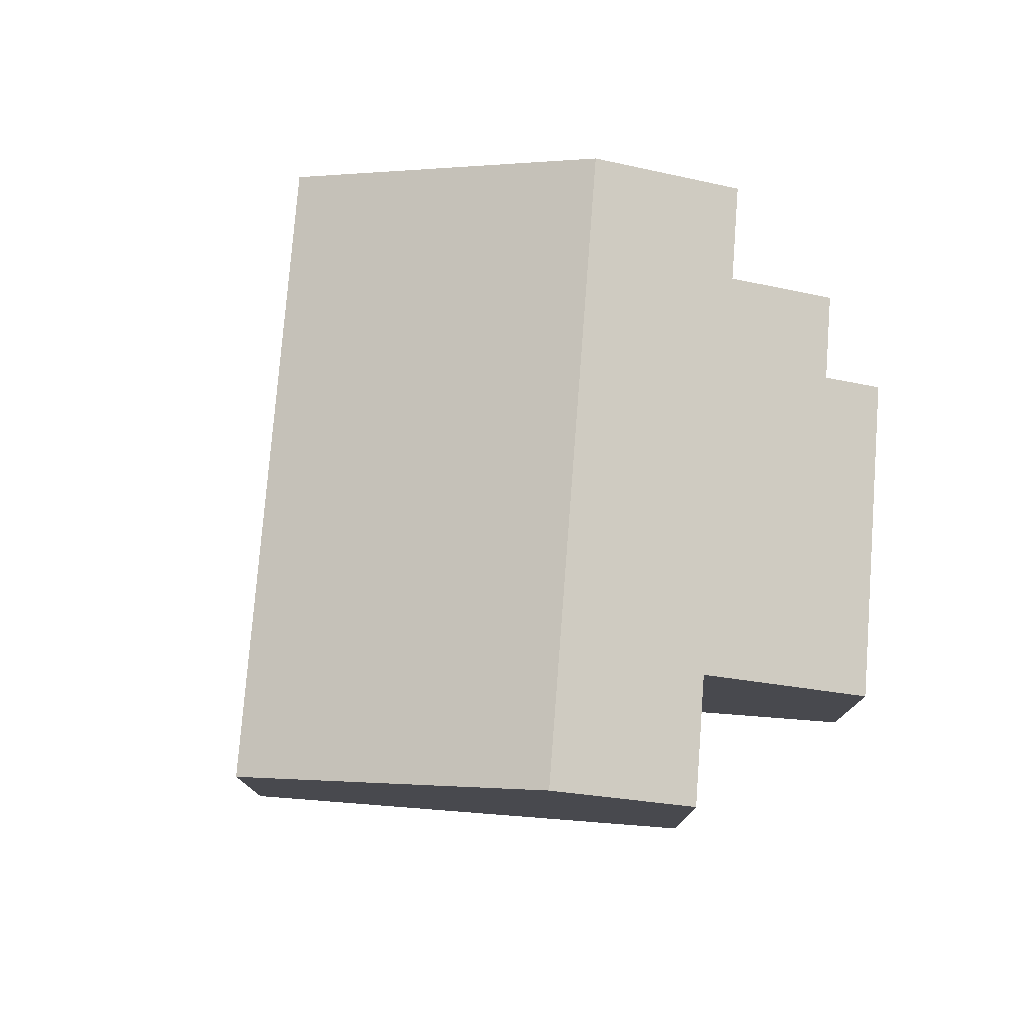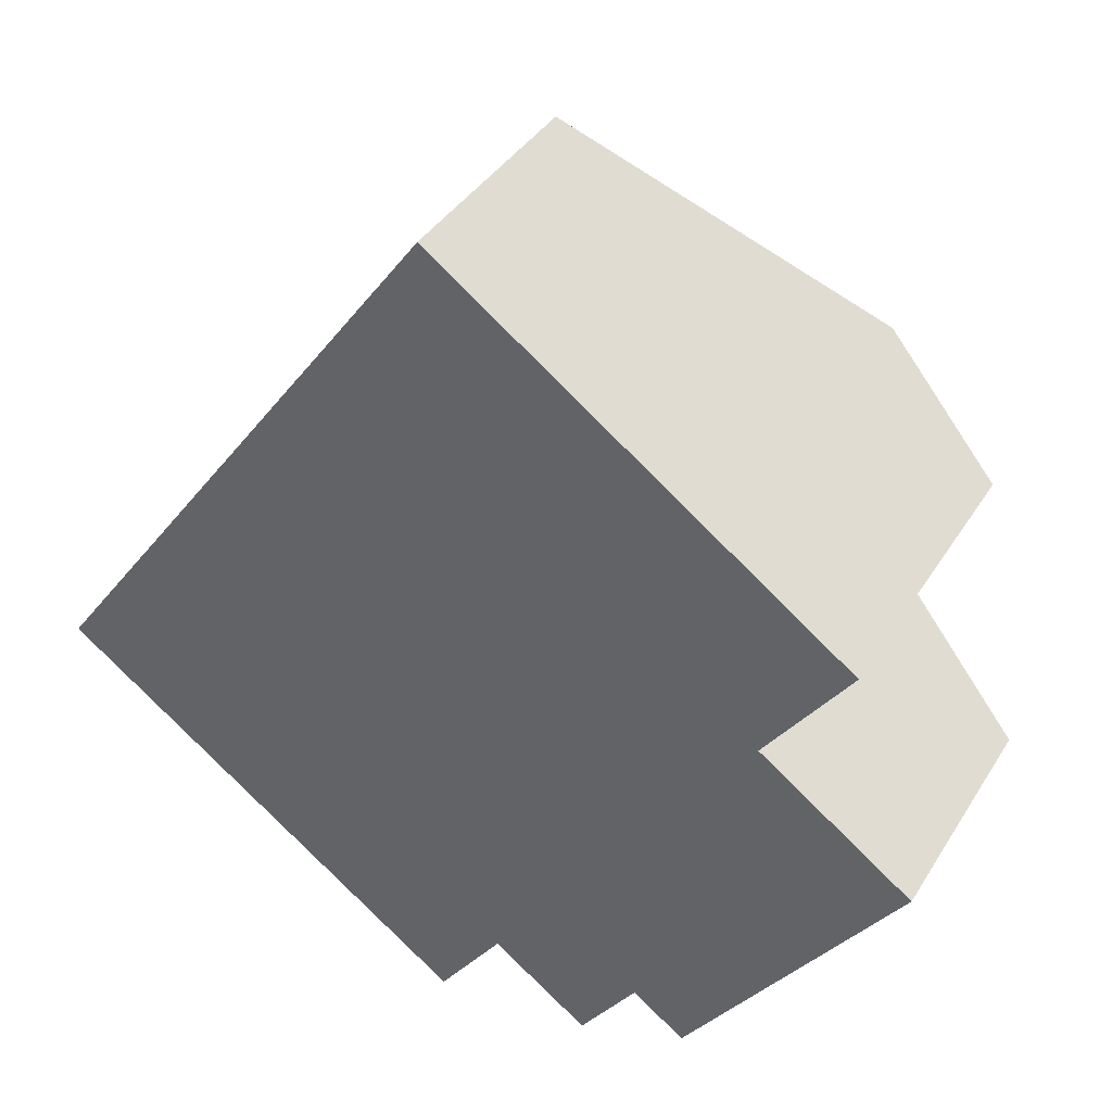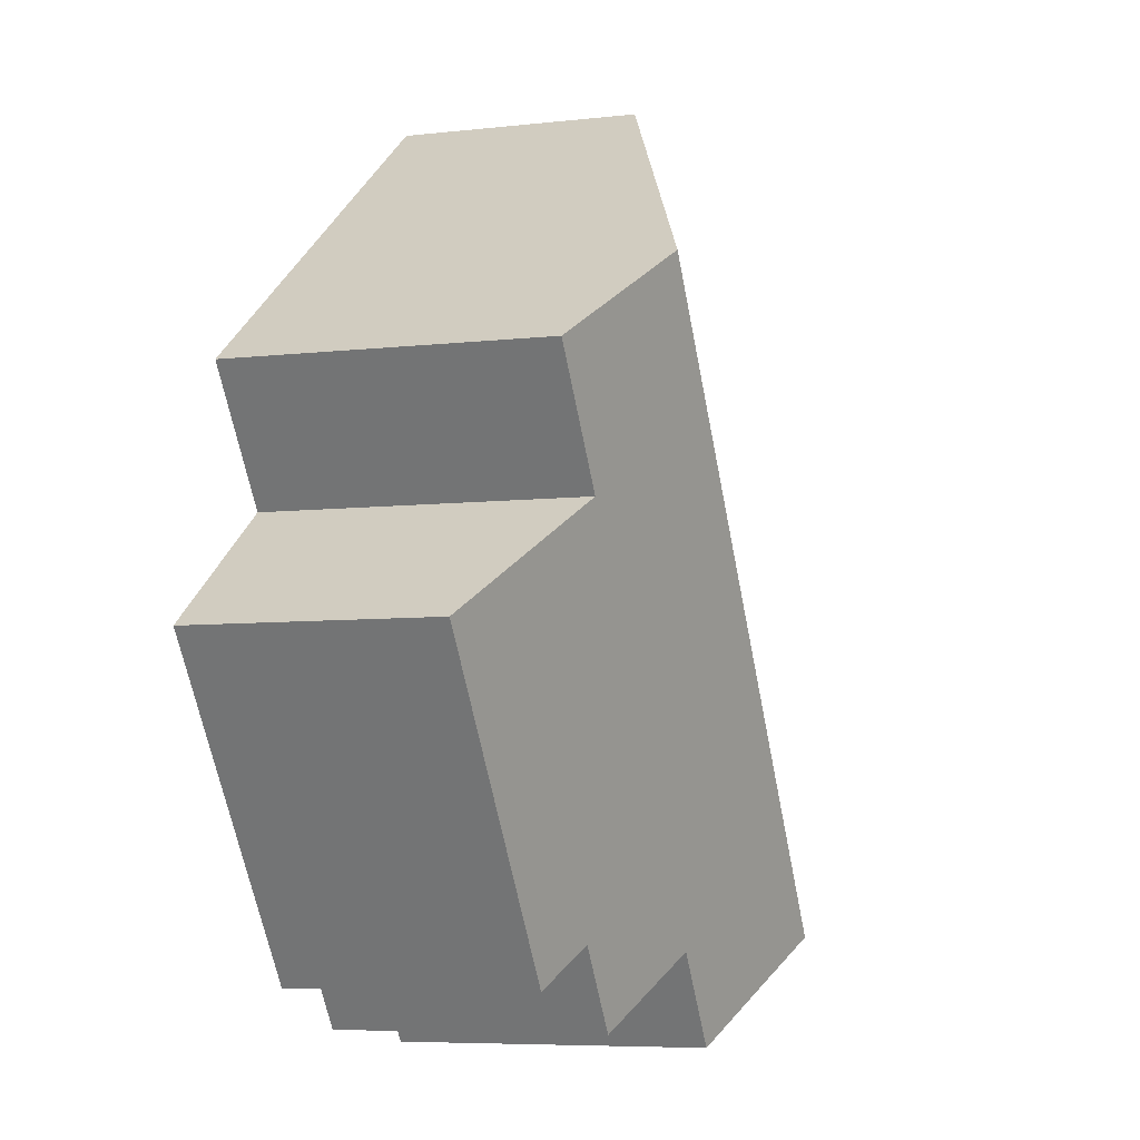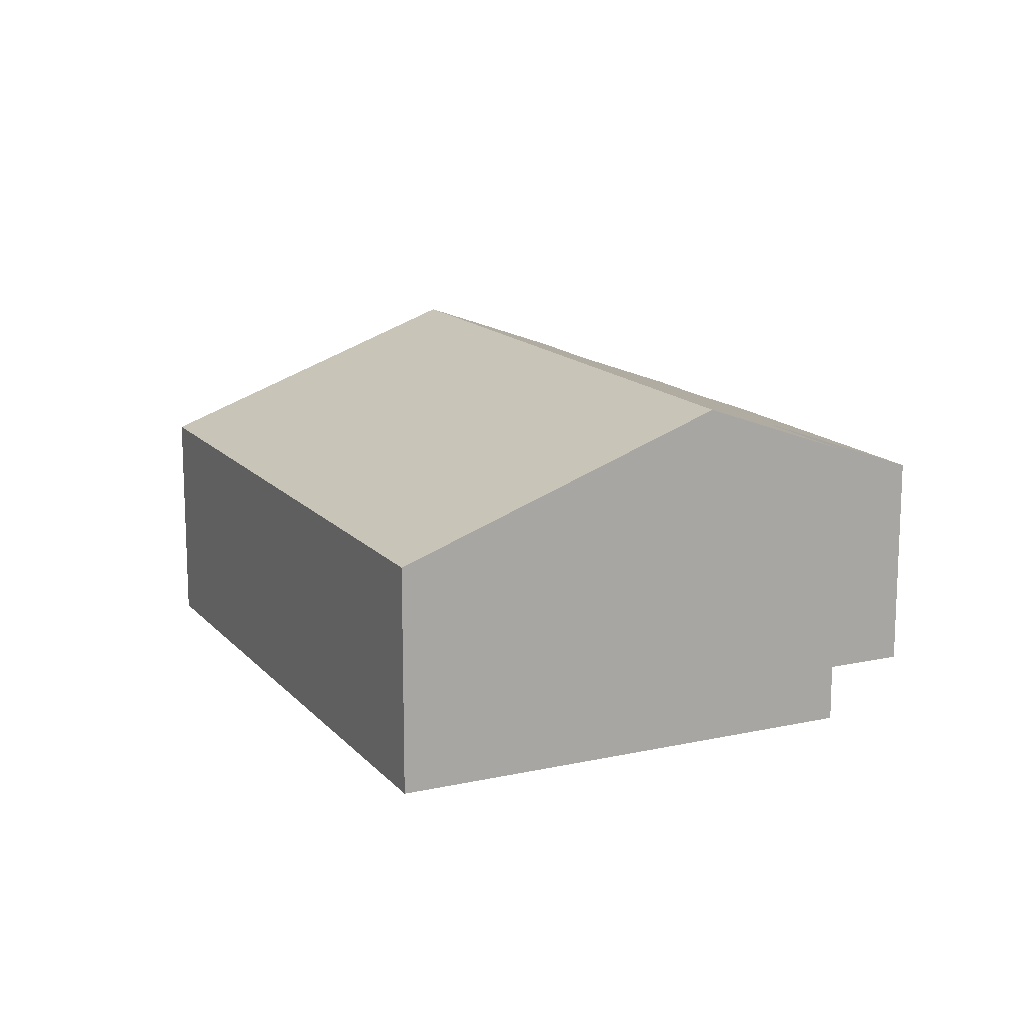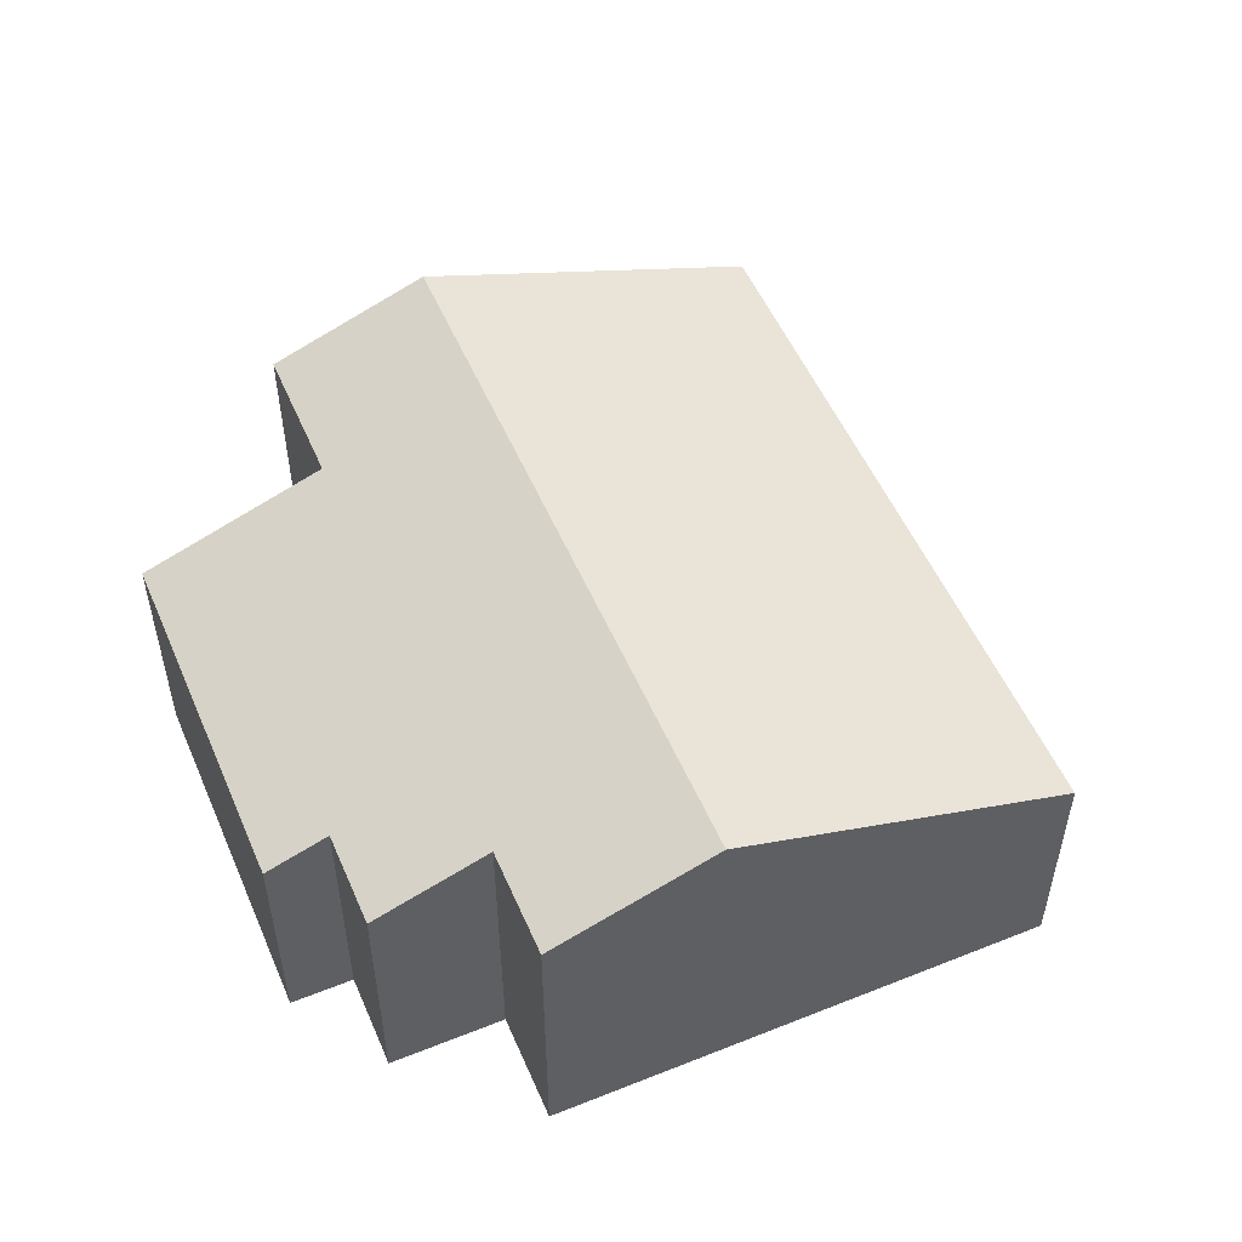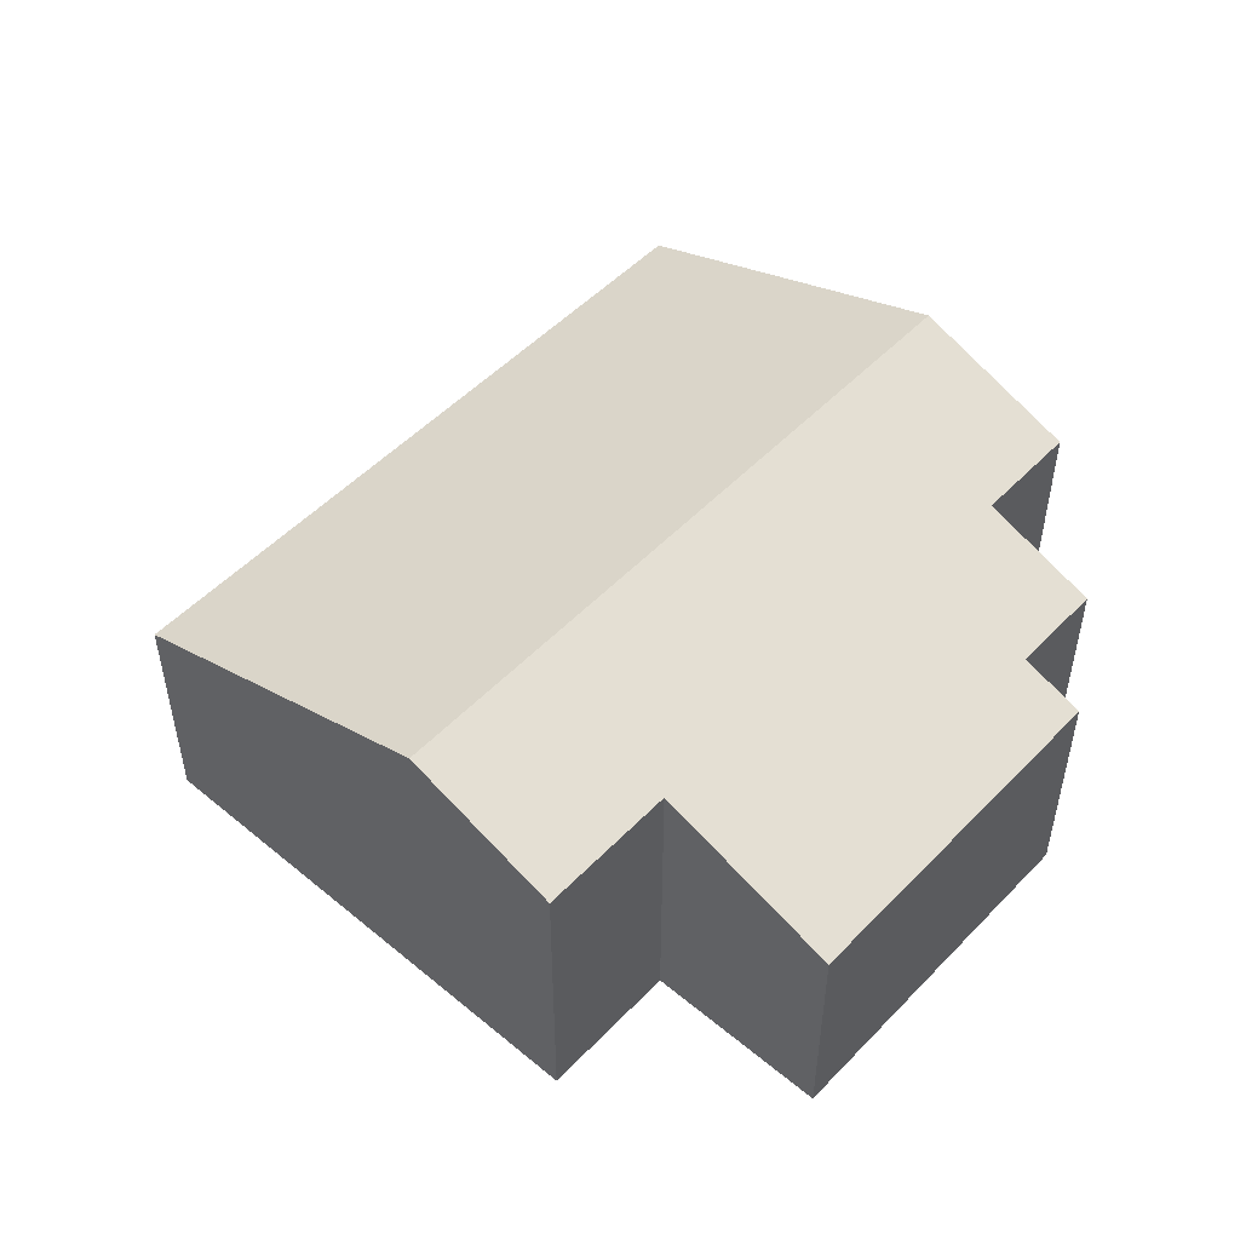
<metadata>
{"format":"obj","ext":"obj","renderer":"f3d","projection":"perspective","resolution":1024,"background":"white","views":[{"elev":77.3,"azim":40.4,"up":"+Y"},{"elev":38.5,"azim":28.5,"up":"+Z"},{"elev":-6.5,"azim":108.8,"up":"+Z"},{"elev":14.6,"azim":10.2,"up":"+Y"},{"elev":53.3,"azim":-167.2,"up":"+Y"},{"elev":51.2,"azim":78.0,"up":"+Y"}]}
</metadata>
<code>
v  0 1.904 1.166e-16
v  5.661 2.917 3.013
v  2.278 2.917 -1.652
v  3.383 1.904 4.665
v  5.534 1.904 -1.957
v  5.115 2.09 -1.653
v  7.253 1.904 0.414
v  4.656 2.09 -2.285
v  3.887 2.432 -1.727
v  6.71 2.451 2.252
v  6.023 2.451 1.306
v  3.368 2.433 -2.442
v  6.71 -1.379e-16 2.252
v  6.023 -7.997e-17 1.306
v  7.253 -2.535e-17 0.414
v  5.534 1.198e-16 -1.957
v  5.115 1.012e-16 -1.653
v  4.656 1.399e-16 -2.285
v  3.368 1.495e-16 -2.442
v  3.887 1.057e-16 -1.727
v  5.661 -1.845e-16 3.013
v  3.383 -2.856e-16 4.665
v  2.278 1.012e-16 -1.652
v  0 0 0
g defaultobject
f 1 2 3
f 2 1 4
f 5 6 7
f 8 9 6
f 10 3 2
f 3 10 11
f 3 11 7
f 3 7 6
f 3 6 9
f 3 9 12
f 13 11 10
f 11 13 14
f 15 5 7
f 5 15 16
f 17 8 6
f 8 17 18
f 9 19 12
f 19 9 20
f 14 7 11
f 7 14 15
f 2 13 10
f 13 2 4
f 13 4 21
f 21 4 22
f 5 17 6
f 17 5 16
f 8 20 9
f 20 8 18
f 19 3 12
f 3 19 1
f 1 19 23
f 1 23 24
f 24 4 1
f 4 24 22
f 15 17 16
f 17 20 18
f 20 17 24
f 24 17 22
f 22 17 14
f 14 17 15
f 22 14 13
f 22 13 21
f 20 23 19
f 23 20 24

</code>
